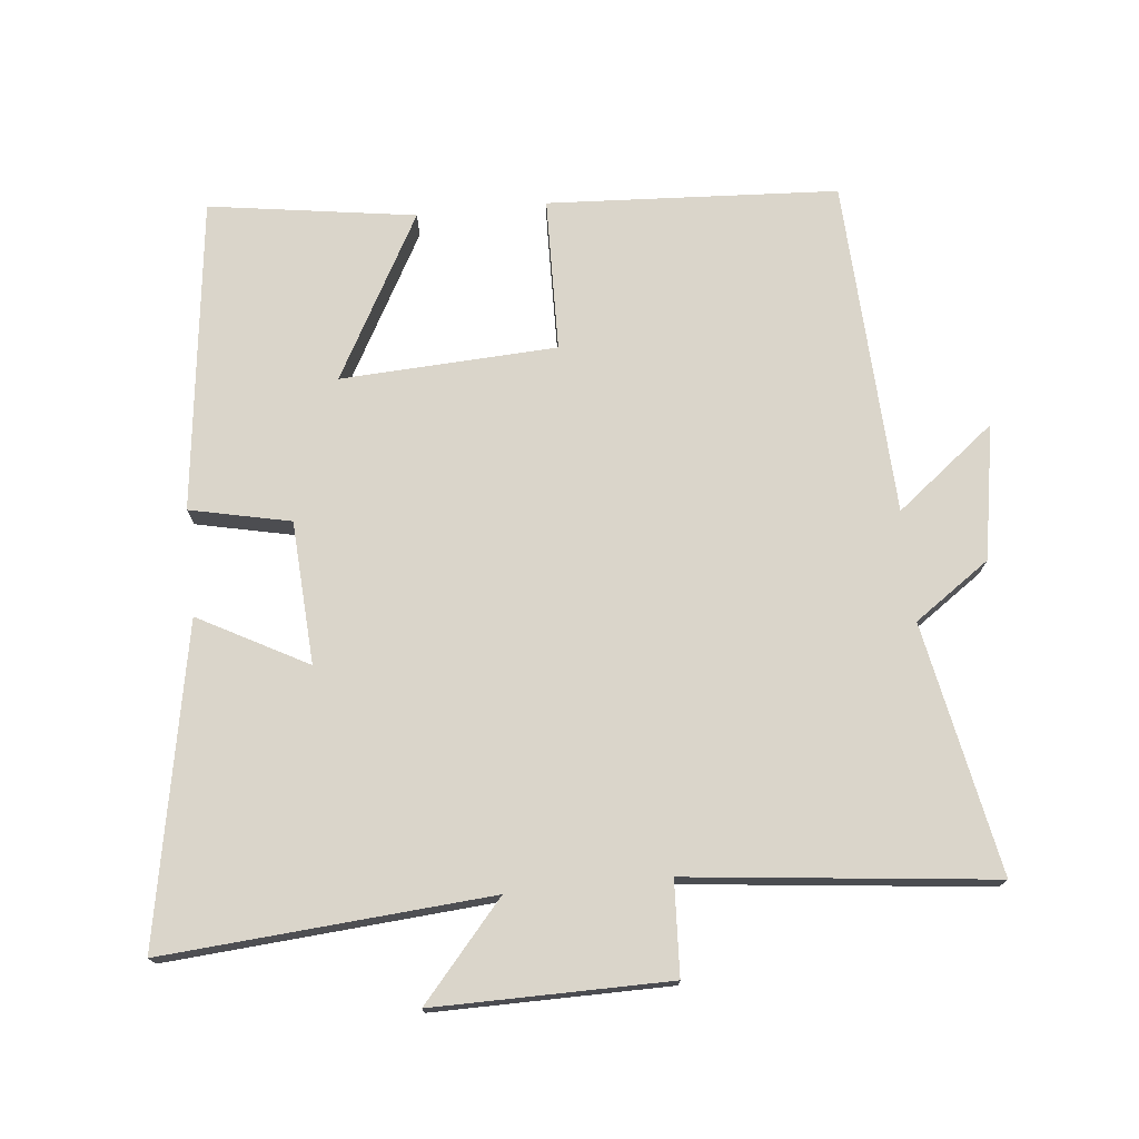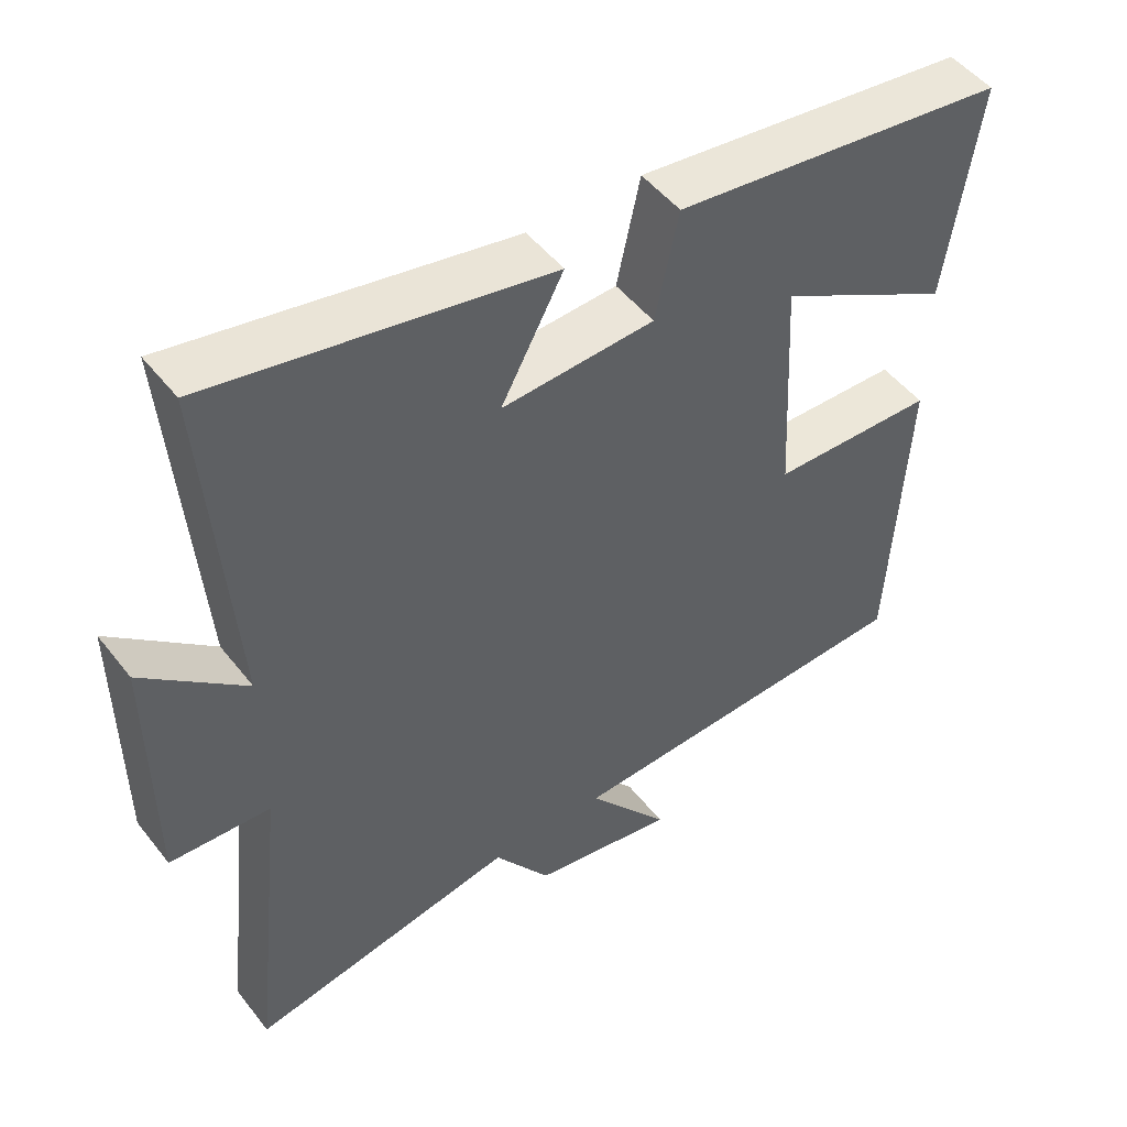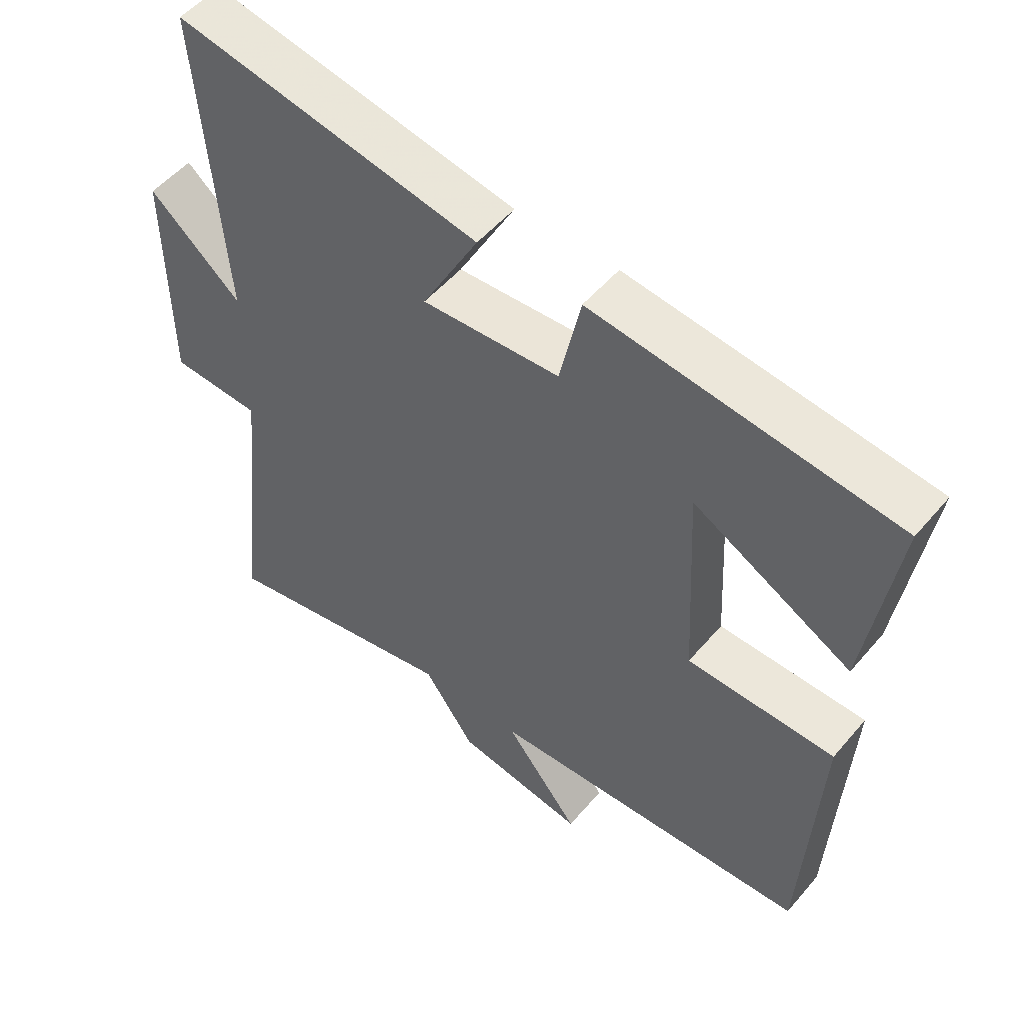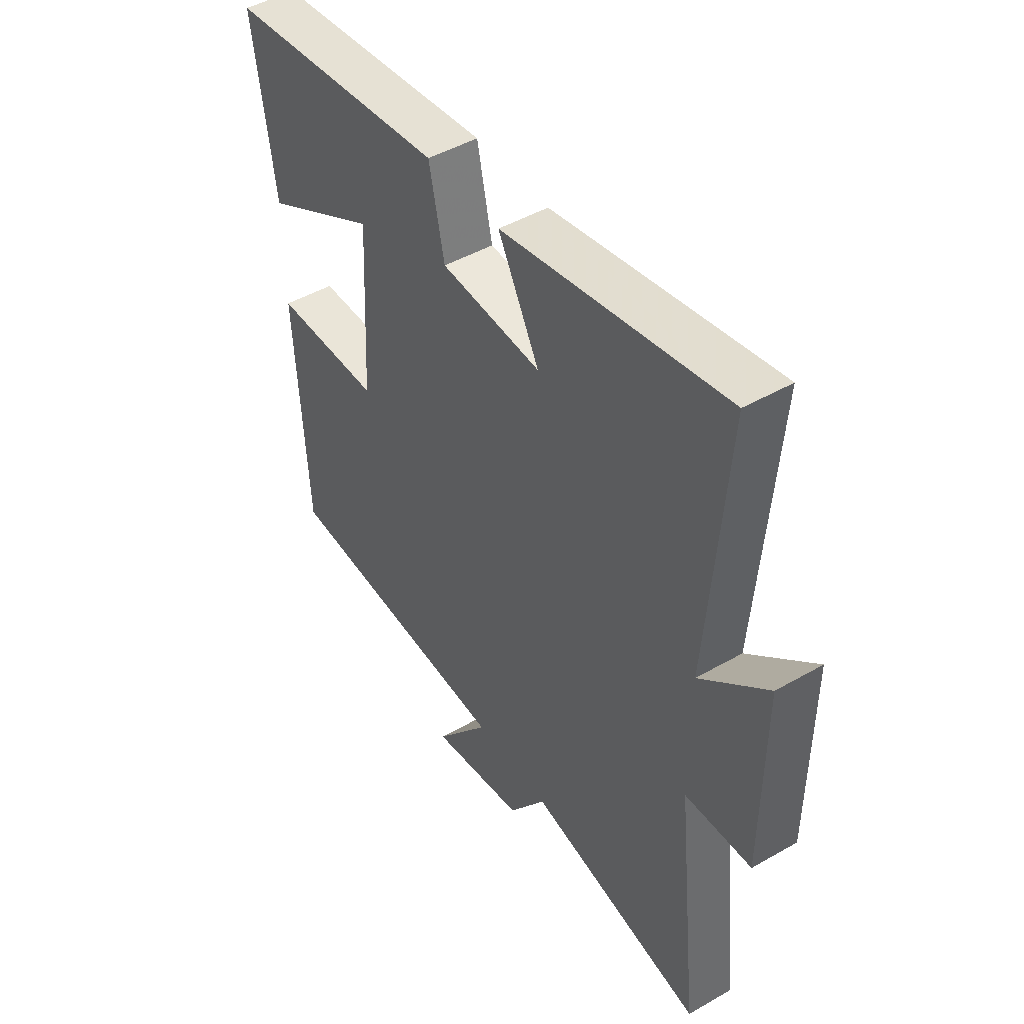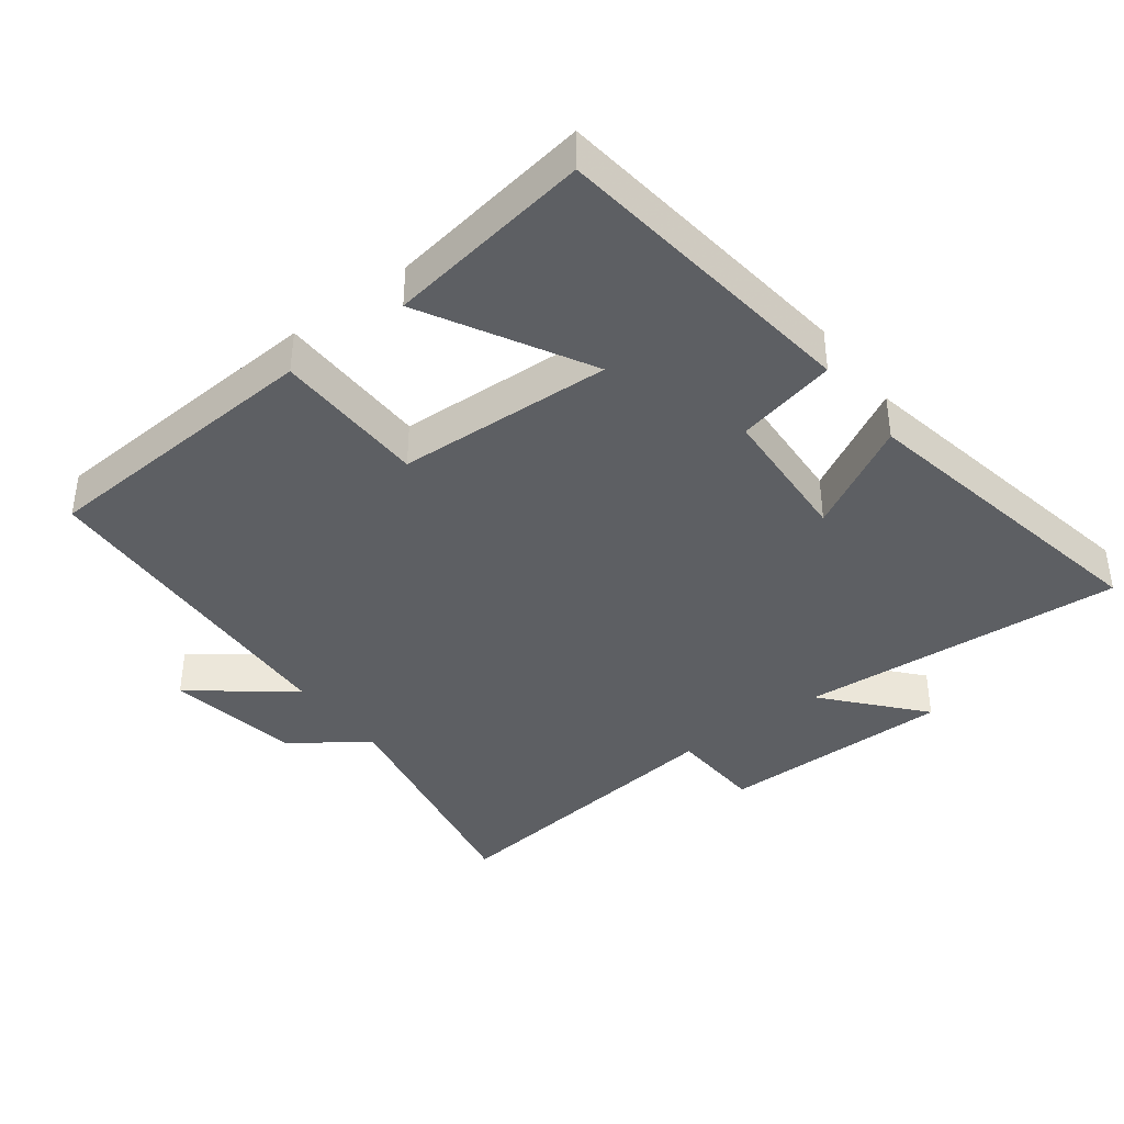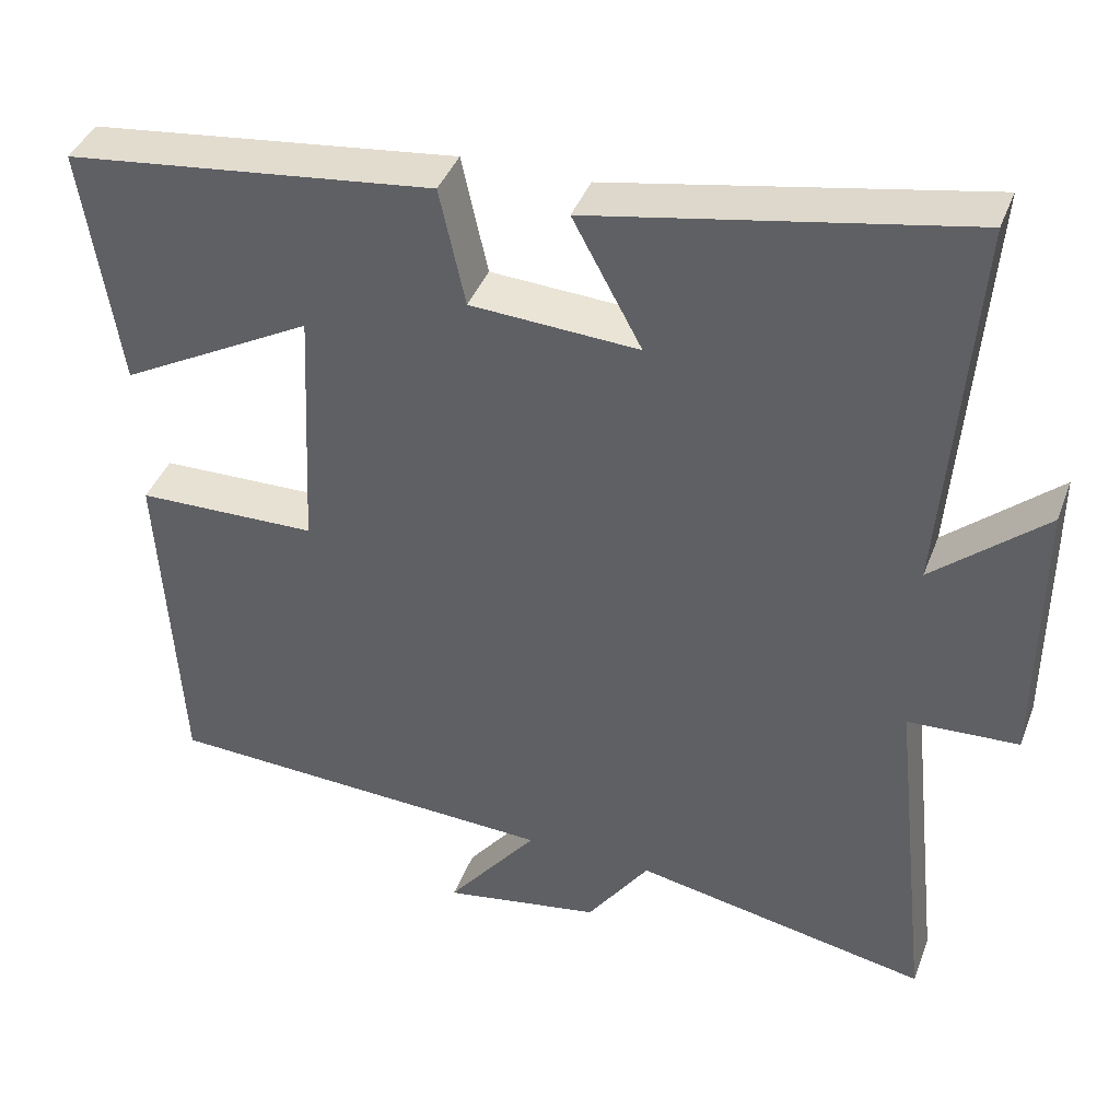
<metadata>
{"format":"obj","ext":"obj","renderer":"f3d","projection":"perspective","resolution":1024,"background":"white","views":[{"elev":74.3,"azim":84.2,"up":"+Y"},{"elev":49.3,"azim":143.6,"up":"+Z"},{"elev":52.2,"azim":-141.0,"up":"+Z"},{"elev":46.9,"azim":56.9,"up":"+Z"},{"elev":-40.0,"azim":-52.7,"up":"+Y"},{"elev":40.6,"azim":19.7,"up":"+Z"}]}
</metadata>
<code>
v -0.545 0.07 0.444
v -0.084 0.07 0.5
v -0.052 0.07 0.352
v 0.158 0.07 0.34
v 0.072 0.07 0.5
v 0.537 0.07 0.588
v 0.5 0.07 0.108
v 0.64 0.07 0.229
v 0.638 0.07 -0.117
v 0.5 0.07 -0.124
v 0.549 0.07 -0.572
v 0.181 0.07 -0.5
v 0.103 0.07 -0.611
v -0.095 0.07 -0.645
v 0.019 0.07 -0.5
v -0.476 0.07 -0.477
v -0.5 0.07 -0.05
v -0.274 0.07 -0.045
v -0.258 0.07 0.273
v -0.5 0.07 0.14
v -0.545 0 0.444
v -0.084 0 0.5
v -0.052 0 0.352
v 0.158 0 0.34
v 0.072 0 0.5
v 0.537 0 0.588
v 0.5 0 0.108
v 0.64 0 0.229
v 0.638 0 -0.117
v 0.5 0 -0.124
v 0.549 0 -0.572
v 0.181 0 -0.5
v 0.103 0 -0.611
v -0.095 0 -0.645
v 0.019 0 -0.5
v -0.476 0 -0.477
v -0.5 0 -0.05
v -0.274 0 -0.045
v -0.258 0 0.273
v -0.5 0 0.14
f 19 20 1 2
f 18 19 2 3
f 15 16 17 18
f 15 18 3 4
f 12 13 14 15
f 12 15 4
f 10 11 12 4
f 7 8 9 10
f 7 10 4 5
f 5 6 7
f 22 21 40 39
f 23 22 39 38
f 38 37 36 35
f 24 23 38 35
f 35 34 33 32
f 24 35 32
f 24 32 31 30
f 30 29 28 27
f 25 24 30 27
f 27 26 25
f 1 21 22 2
f 2 22 23 3
f 3 23 24 4
f 4 24 25 5
f 5 25 26 6
f 6 26 27 7
f 7 27 28 8
f 8 28 29 9
f 9 29 30 10
f 10 30 31 11
f 11 31 32 12
f 12 32 33 13
f 13 33 34 14
f 14 34 35 15
f 15 35 36 16
f 16 36 37 17
f 17 37 38 18
f 18 38 39 19
f 19 39 40 20
f 20 40 21 1

</code>
